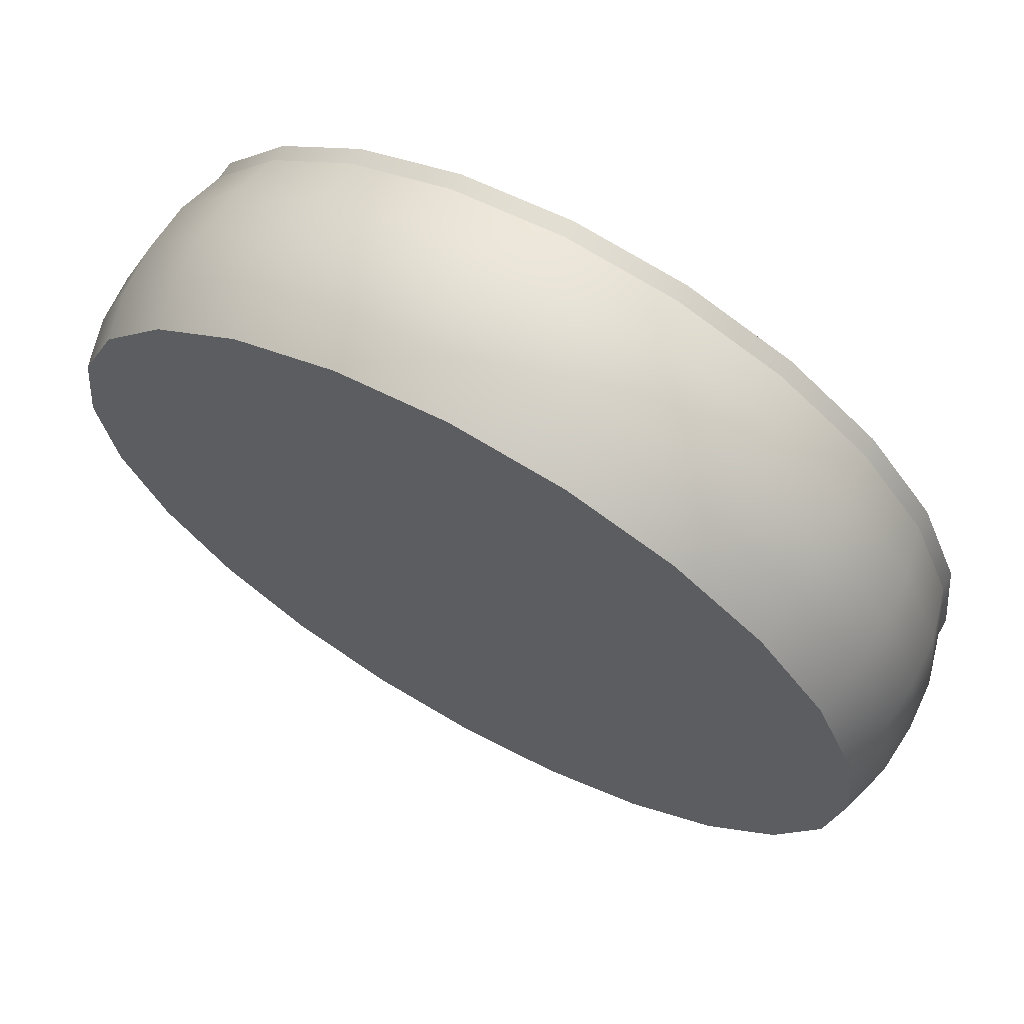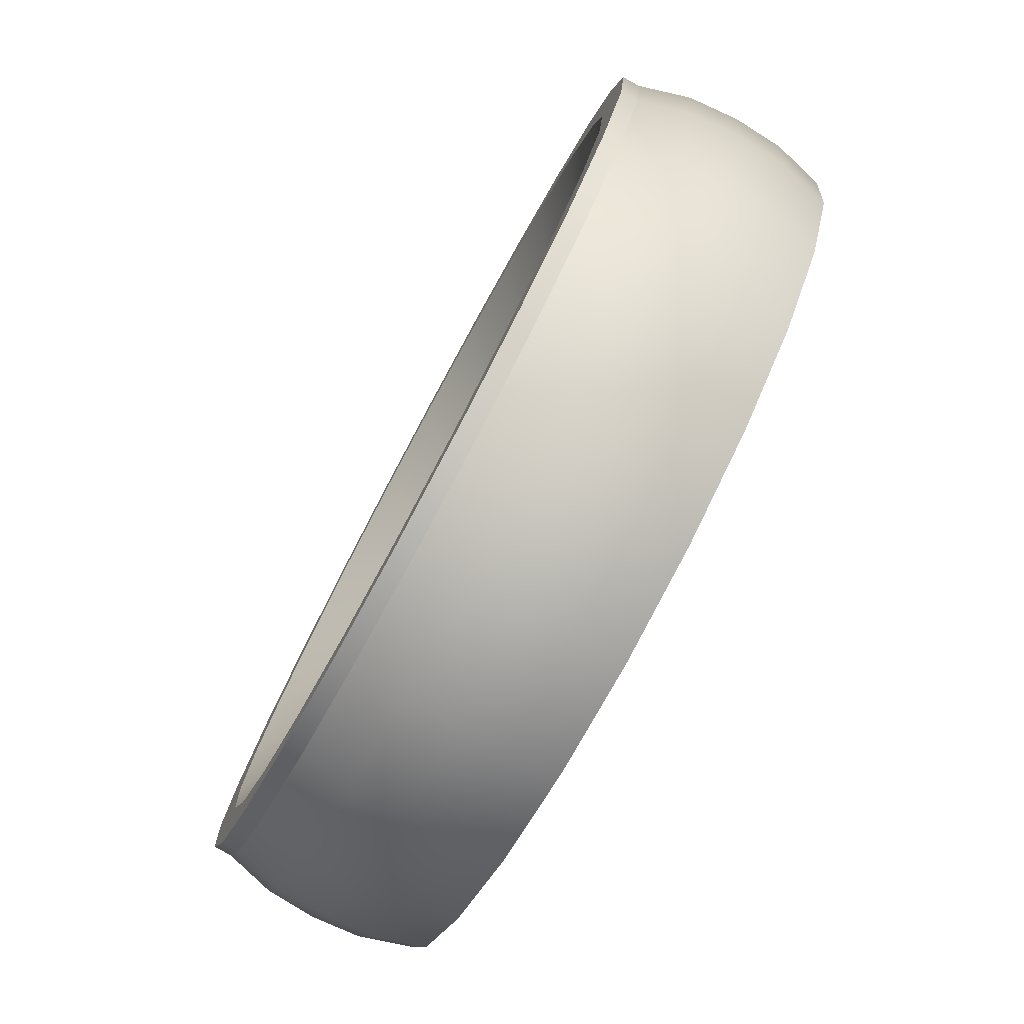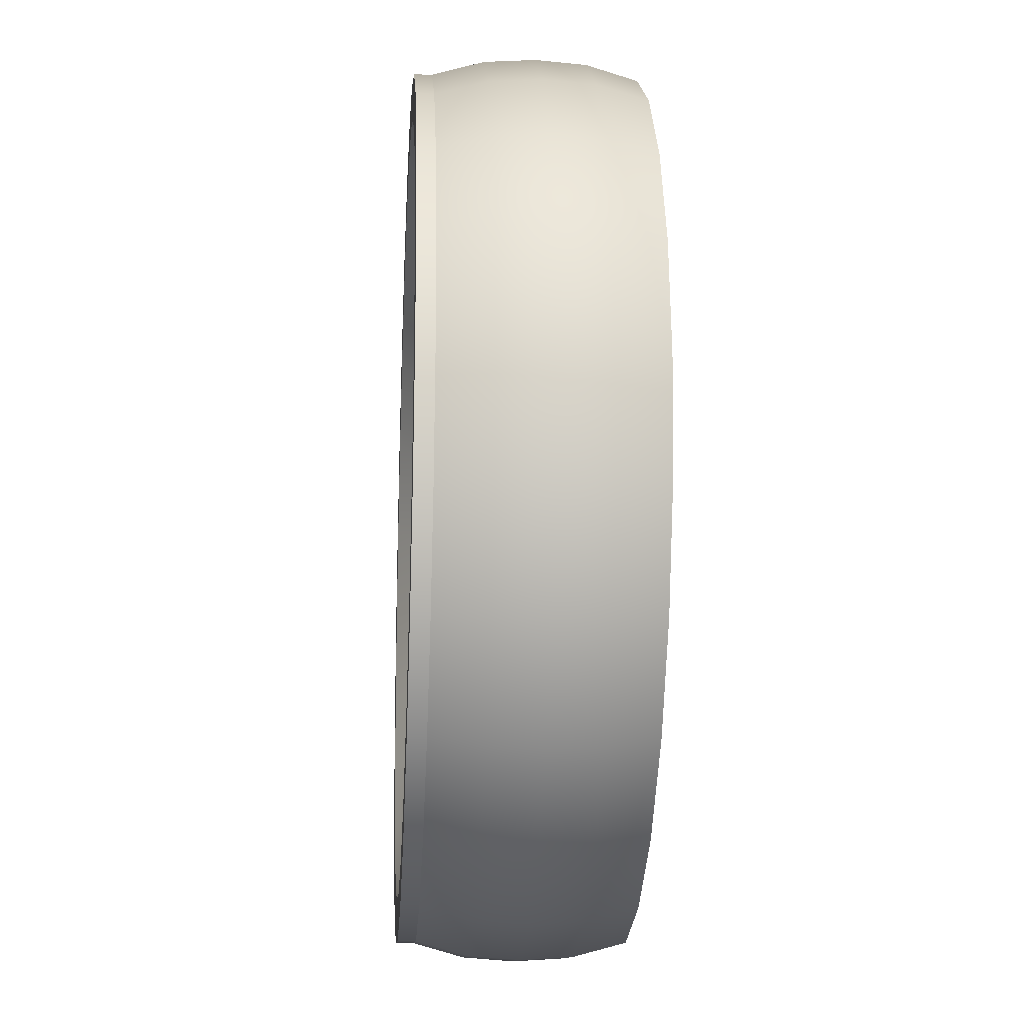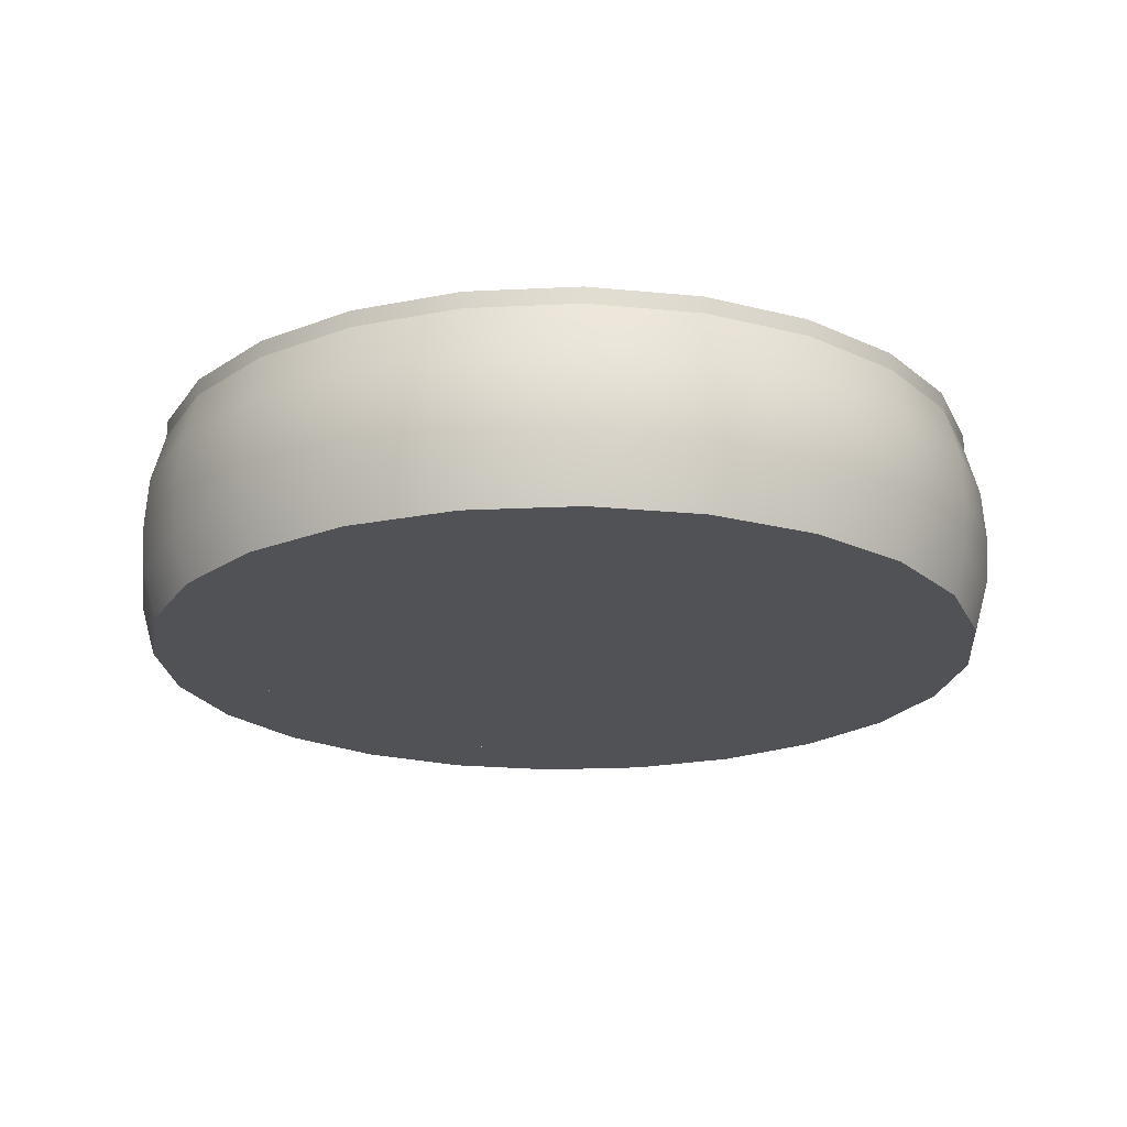
<metadata>
{"format":"obj","ext":"obj","renderer":"f3d","projection":"perspective","resolution":1024,"background":"white","views":[{"elev":67.9,"azim":29.2,"up":"+Z"},{"elev":-79.7,"azim":-118.3,"up":"+Z"},{"elev":-18.5,"azim":-93.6,"up":"+Z"},{"elev":-20.7,"azim":12.5,"up":"+Y"}]}
</metadata>
<code>
o Tantares_Port_2
v -0.2717 0.07875 -0.07279
v -0.2813 0.07875 3.807e-07
v -0.2717 0.07875 0.07279
v -0.2436 0.07875 0.1406
v -0.1989 0.07875 0.1989
v -0.1406 0.07875 0.2436
v -0.07279 0.07875 0.2717
v -3.494e-07 0.07875 0.2813
v 0.07279 0.07875 0.2717
v 0.1406 0.07875 0.2436
v 0.1989 0.07875 0.1989
v 0.2436 0.07875 0.1406
v 0.2717 0.07875 0.07279
v 0.2812 0.07875 3.807e-07
v 0.2717 0.07875 -0.07279
v 0.2436 0.07875 -0.1406
v 0.1989 0.07875 -0.1989
v 0.1406 0.07875 -0.2436
v 0.07279 0.07875 -0.2717
v -3.494e-07 0.07875 -0.2812
v -0.07279 0.07875 -0.2717
v -0.1406 0.07875 -0.2436
v -0.1989 0.07875 -0.1989
v -0.2436 0.07875 -0.1406
v -0.3019 0.06625 -0.08088
v -0.3125 0.06625 3.807e-07
v -0.3019 0.06625 0.08088
v -0.2706 0.06625 0.1563
v -0.221 0.06625 0.221
v -0.1563 0.06625 0.2706
v -0.08088 0.06625 0.3019
v -4.731e-07 0.06625 0.3125
v 0.08088 0.06625 0.3019
v 0.1562 0.06625 0.2706
v 0.221 0.06625 0.221
v 0.2706 0.06625 0.1563
v 0.3019 0.06625 0.08088
v 0.3125 0.06625 3.807e-07
v 0.3019 0.06625 -0.08088
v 0.2706 0.06625 -0.1562
v 0.221 0.06625 -0.221
v 0.1562 0.06625 -0.2706
v 0.08088 0.06625 -0.3019
v -4.731e-07 0.06625 -0.3125
v -0.08088 0.06625 -0.3019
v -0.1563 0.06625 -0.2706
v -0.221 0.06625 -0.221
v -0.2706 0.06625 -0.1562
v -0.3019 -0.07875 -0.08088
v -0.3125 -0.07875 3.807e-07
v -0.3019 -0.07875 0.08088
v -0.2706 -0.07875 0.1563
v -0.221 -0.07875 0.221
v -0.1563 -0.07875 0.2706
v -0.08088 -0.07875 0.3019
v -4.776e-07 -0.07875 0.3125
v 0.08088 -0.07875 0.3019
v 0.1562 -0.07875 0.2706
v 0.221 -0.07875 0.221
v 0.2706 -0.07875 0.1563
v 0.3019 -0.07875 0.08088
v 0.3125 -0.07875 3.807e-07
v 0.3019 -0.07875 -0.08088
v 0.2706 -0.07875 -0.1562
v 0.221 -0.07875 -0.221
v 0.1562 -0.07875 -0.2706
v 0.08088 -0.07875 -0.3019
v -4.776e-07 -0.07875 -0.3125
v -0.08088 -0.07875 -0.3019
v -0.1563 -0.07875 -0.2706
v -0.221 -0.07875 -0.221
v -0.2706 -0.07875 -0.1562
v -0.03125 -0.04625 -0.05413
v -1.752e-07 -0.04625 -0.0625
v 0.03125 -0.04625 -0.05413
v 0.05413 -0.04625 -0.03125
v 0.0625 -0.04625 3.806e-07
v 0.05413 -0.04625 0.03125
v 0.03125 -0.04625 0.05413
v -1.752e-07 -0.04625 0.0625
v -0.03125 -0.04625 0.05413
v -0.05413 -0.04625 0.03125
v -0.0625 -0.04625 3.806e-07
v -0.05413 -0.04625 -0.03125
v 0.08412 -0.00625 -0.3139
v 0.3139 -0.00625 0.08412
v 0.08412 -0.00625 0.3139
v -0.1625 -0.00625 0.2815
v -0.3139 -0.00625 0.08412
v -0.3139 -0.00625 -0.08412
v 0.1625 -0.00625 -0.2815
v 0.2815 -0.00625 -0.1625
v -4.753e-07 -0.00625 0.325
v -0.2298 -0.00625 0.2298
v -0.325 -0.00625 3.807e-07
v -0.2298 -0.00625 -0.2298
v -0.1625 -0.00625 -0.2815
v -0.08412 -0.00625 -0.3139
v -4.753e-07 -0.00625 -0.325
v 0.2298 -0.00625 -0.2298
v 0.3139 -0.00625 -0.08412
v 0.325 -0.00625 3.807e-07
v 0.2815 -0.00625 0.1625
v 0.2298 -0.00625 0.2298
v 0.1625 -0.00625 0.2815
v -0.08412 -0.00625 0.3139
v -0.2815 -0.00625 0.1625
v -0.2815 -0.00625 -0.1625
v -0.2793 0.03 0.1613
v -0.08347 0.03 0.3115
v 0.1612 0.03 0.2793
v 0.228 0.03 0.228
v 0.3225 0.03 3.807e-07
v 0.3115 0.03 -0.08347
v 0.228 0.03 -0.228
v -4.742e-07 0.03 -0.3225
v -0.08347 0.03 -0.3115
v -0.1613 0.03 -0.2793
v -0.228 0.03 -0.228
v -0.3225 0.03 3.807e-07
v -0.228 0.03 0.228
v -4.742e-07 0.03 0.3225
v 0.2793 0.03 -0.1612
v 0.1612 0.03 -0.2793
v 0.08347 0.03 -0.3115
v 0.3115 0.03 0.08347
v 0.08347 0.03 0.3115
v -0.1613 0.03 0.2793
v -0.3115 0.03 0.08347
v -0.3115 0.03 -0.08347
v 0.2793 0.03 0.1613
v -0.2793 0.03 -0.1612
v -0.2793 -0.0425 -0.1612
v 0.2793 -0.0425 0.1613
v -0.3115 -0.0425 -0.08347
v -0.3115 -0.0425 0.08347
v -0.1613 -0.0425 0.2793
v 0.08347 -0.0425 0.3115
v 0.3115 -0.0425 0.08347
v 0.08347 -0.0425 -0.3115
v 0.1612 -0.0425 -0.2793
v 0.2793 -0.0425 -0.1612
v -4.765e-07 -0.0425 0.3225
v -0.228 -0.0425 0.228
v -0.3225 -0.0425 3.807e-07
v -0.228 -0.0425 -0.228
v -0.1613 -0.0425 -0.2793
v -0.08347 -0.0425 -0.3115
v -4.765e-07 -0.0425 -0.3225
v 0.228 -0.0425 -0.228
v 0.3115 -0.0425 -0.08347
v 0.3225 -0.0425 3.807e-07
v 0.228 -0.0425 0.228
v 0.1612 -0.0425 0.2793
v -0.08347 -0.0425 0.3115
v -0.2793 -0.0425 0.1613
v -0.3019 0.07875 -0.08088
v -0.3125 0.07875 3.807e-07
v -0.3019 0.07875 0.08088
v -0.2706 0.07875 0.1563
v -0.221 0.07875 0.221
v -0.1563 0.07875 0.2706
v -0.08088 0.07875 0.3019
v -4.731e-07 0.07875 0.3125
v 0.08088 0.07875 0.3019
v 0.1562 0.07875 0.2706
v 0.221 0.07875 0.221
v 0.2706 0.07875 0.1563
v 0.3019 0.07875 0.08088
v 0.3125 0.07875 3.807e-07
v 0.3019 0.07875 -0.08088
v 0.2706 0.07875 -0.1562
v 0.221 0.07875 -0.221
v 0.1562 0.07875 -0.2706
v 0.08088 0.07875 -0.3019
v -4.731e-07 0.07875 -0.3125
v -0.08088 0.07875 -0.3019
v -0.1563 0.07875 -0.2706
v -0.221 0.07875 -0.221
v -0.2706 0.07875 -0.1562
v -1.743e-07 -0.04625 3.806e-07
v -0.166 0.01625 -0.04448
v -0.1488 0.01625 -0.08594
v -0.1215 0.01625 -0.1215
v -0.08594 0.01625 -0.1488
v -0.04448 0.01625 -0.166
v -2.623e-07 0.01625 -0.1719
v 0.04448 0.01625 -0.166
v 0.08594 0.01625 -0.1488
v 0.1215 0.01625 -0.1215
v 0.1488 0.01625 -0.08594
v 0.166 0.01625 -0.04448
v 0.1719 0.01625 3.807e-07
v 0.166 0.01625 0.04448
v 0.1488 0.01625 0.08594
v 0.1215 0.01625 0.1215
v 0.08594 0.01625 0.1488
v 0.04448 0.01625 0.166
v -2.623e-07 0.01625 0.1719
v -0.04448 0.01625 0.166
v -0.08594 0.01625 0.1488
v -0.1215 0.01625 0.1215
v -0.1488 0.01625 0.08594
v -0.166 0.01625 0.04448
v -0.1719 0.01625 3.807e-07
v -0.1172 -0.015 3.807e-07
v -0.1015 -0.015 0.05859
v -0.05859 -0.015 0.1015
v -2.187e-07 -0.015 0.1172
v 0.05859 -0.015 0.1015
v 0.1015 -0.015 0.05859
v 0.1172 -0.015 3.807e-07
v 0.1015 -0.015 -0.05859
v 0.05859 -0.015 -0.1015
v -2.187e-07 -0.015 -0.1172
v -0.05859 -0.015 -0.1015
v -0.1015 -0.015 -0.05859
v -0.3125 -0.07875 3.806e-07
v -0.3019 -0.07875 -0.08088
v -0.2706 -0.07875 -0.1562
v -0.221 -0.07875 -0.221
v -0.1562 -0.07875 -0.2706
v -0.08088 -0.07875 -0.3019
v 2.327e-07 -0.07875 -0.3125
v 0.08088 -0.07875 -0.3019
v 0.1563 -0.07875 -0.2706
v 0.221 -0.07875 -0.221
v 0.2706 -0.07875 -0.1562
v 0.3019 -0.07875 -0.08088
v 0.3125 -0.07875 3.806e-07
v 0.3019 -0.07875 0.08088
v 0.2706 -0.07875 0.1563
v 0.221 -0.07875 0.221
v 0.1563 -0.07875 0.2706
v 0.08088 -0.07875 0.3019
v 2.327e-07 -0.07875 0.3125
v -0.08088 -0.07875 0.3019
v -0.1562 -0.07875 0.2706
v -0.221 -0.07875 0.221
v -0.2706 -0.07875 0.1563
v -0.3019 -0.07875 0.08088
v -0.2717 -0.07875 0.07279
v -0.2812 -0.07875 3.806e-07
v -0.2717 -0.07875 -0.07279
v -0.2436 -0.07875 -0.1406
v -0.1989 -0.07875 -0.1989
v -0.1406 -0.07875 -0.2436
v -0.07279 -0.07875 -0.2717
v 2.327e-07 -0.07875 -0.2812
v 0.07279 -0.07875 -0.2717
v 0.1406 -0.07875 -0.2436
v 0.1989 -0.07875 -0.1989
v 0.2436 -0.07875 -0.1406
v 0.2717 -0.07875 -0.07279
v 0.2813 -0.07875 3.806e-07
v 0.2717 -0.07875 0.07279
v 0.2436 -0.07875 0.1406
v 0.1989 -0.07875 0.1989
v 0.1406 -0.07875 0.2436
v 0.07279 -0.07875 0.2717
v 2.327e-07 -0.07875 0.2813
v -0.07279 -0.07875 0.2717
v -0.1406 -0.07875 0.2436
v -0.1989 -0.07875 0.1989
v -0.2436 -0.07875 0.1406
v -0.2717 -0.0475 0.07279
v -0.2812 -0.0475 3.806e-07
v -0.2717 -0.0475 -0.07279
v -0.2436 -0.0475 -0.1406
v -0.1989 -0.0475 -0.1989
v -0.1406 -0.0475 -0.2436
v -0.07279 -0.0475 -0.2717
v 2.327e-07 -0.0475 -0.2812
v 0.07279 -0.0475 -0.2717
v 0.1406 -0.0475 -0.2436
v 0.1989 -0.0475 -0.1989
v 0.2436 -0.0475 -0.1406
v 0.2717 -0.0475 -0.07279
v 0.2813 -0.0475 3.806e-07
v 0.2717 -0.0475 0.07279
v 0.2436 -0.0475 0.1406
v 0.1989 -0.0475 0.1989
v 0.1406 -0.0475 0.2436
v 0.07279 -0.0475 0.2717
v 2.327e-07 -0.0475 0.2813
v -0.07279 -0.0475 0.2717
v -0.1406 -0.0475 0.2436
v -0.1989 -0.0475 0.1989
v -0.2436 -0.0475 0.1406
v -0.2415 -0.07875 0.06471
v -0.25 -0.07875 3.806e-07
v -0.2415 -0.07875 -0.0647
v -0.2165 -0.07875 -0.125
v -0.1768 -0.07875 -0.1768
v -0.125 -0.07875 -0.2165
v -0.0647 -0.07875 -0.2415
v 2.327e-07 -0.07875 -0.25
v 0.0647 -0.07875 -0.2415
v 0.125 -0.07875 -0.2165
v 0.1768 -0.07875 -0.1768
v 0.2165 -0.07875 -0.125
v 0.2415 -0.07875 -0.0647
v 0.25 -0.07875 3.806e-07
v 0.2415 -0.07875 0.06471
v 0.2165 -0.07875 0.125
v 0.1768 -0.07875 0.1768
v 0.125 -0.07875 0.2165
v 0.0647 -0.07875 0.2415
v 2.327e-07 -0.07875 0.25
v -0.0647 -0.07875 0.2415
v -0.125 -0.07875 0.2165
v -0.1768 -0.07875 0.1768
v -0.2165 -0.07875 0.125
v 2.327e-07 -0.07875 3.802e-07
g Tantares_Port_2_Tantares_Port_2_auv
f 25 157 180 48
f 26 158 157 25
f 27 159 158 26
f 28 160 159 27
f 29 161 160 28
f 30 162 161 29
f 31 163 162 30
f 32 164 163 31
f 33 165 164 32
f 34 166 165 33
f 35 167 166 34
f 36 168 167 35
f 37 169 168 36
f 38 170 169 37
f 39 171 170 38
f 40 172 171 39
f 41 173 172 40
f 42 174 173 41
f 43 175 174 42
f 44 176 175 43
f 45 177 176 44
f 46 178 177 45
f 47 179 178 46
f 48 180 179 47
f 73 84 181
f 75 74 181
f 76 75 181
f 77 76 181
f 78 77 181
f 79 78 181
f 80 79 181
f 81 80 181
f 82 81 181
f 83 82 181
f 84 83 181
f 181 74 73
f 218 241 240 239 238 237 236 235 234 233 232 231 230 229 228 227 226 225 224 223 222 221 220 219
f 242 266 289 265
f 243 267 266 242
f 244 268 267 243
f 245 269 268 244
f 246 270 269 245
f 247 271 270 246
f 248 272 271 247
f 249 273 272 248
f 250 274 273 249
f 251 275 274 250
f 252 276 275 251
f 253 277 276 252
f 254 278 277 253
f 255 279 278 254
f 256 280 279 255
f 257 281 280 256
f 258 282 281 257
f 259 283 282 258
f 260 284 283 259
f 261 285 284 260
f 262 286 285 261
f 263 287 286 262
f 264 288 287 263
f 265 289 288 264
f 290 314 313
f 291 314 290
f 292 314 291
f 293 314 292
f 294 314 293
f 295 314 294
f 296 314 295
f 297 314 296
f 298 314 297
f 299 314 298
f 300 314 299
f 301 314 300
f 302 314 301
f 303 314 302
f 304 314 303
f 305 314 304
f 306 314 305
f 307 314 306
f 308 314 307
f 309 314 308
f 310 314 309
f 311 314 310
f 312 314 311
f 313 314 312
f 1 24 180 157
f 25 130 120 26
f 26 120 129 27
f 27 129 109 28
f 28 109 121 29
f 29 121 128 30
f 30 128 110 31
f 31 110 122 32
f 32 122 127 33
f 33 127 111 34
f 34 111 112 35
f 35 112 131 36
f 36 131 126 37
f 37 126 113 38
f 38 113 114 39
f 39 114 123 40
f 40 123 115 41
f 41 115 124 42
f 42 124 125 43
f 43 125 116 44
f 44 116 117 45
f 45 117 118 46
f 46 118 119 47
f 47 119 132 48
f 48 132 130 25
f 49 135 133 72
f 50 145 135 49
f 51 136 145 50
f 52 156 136 51
f 53 144 156 52
f 54 137 144 53
f 55 155 137 54
f 56 143 155 55
f 57 138 143 56
f 58 154 138 57
f 59 153 154 58
f 60 134 153 59
f 61 139 134 60
f 62 152 139 61
f 63 151 152 62
f 64 142 151 63
f 65 150 142 64
f 66 141 150 65
f 67 140 141 66
f 68 149 140 67
f 69 148 149 68
f 70 147 148 69
f 71 146 147 70
f 72 133 146 71
f 85 91 141 140
f 86 103 134 139
f 86 126 131 103
f 87 93 143 138
f 88 94 144 137
f 89 95 145 136
f 90 108 133 135
f 90 130 132 108
f 91 85 125 124
f 92 100 115 123
f 92 142 150 100
f 93 87 127 122
f 94 88 128 121
f 95 89 129 120
f 96 108 132 119
f 97 147 146 96
f 98 148 147 97
f 99 149 148 98
f 100 150 141 91
f 101 151 142 92
f 102 152 151 101
f 103 104 153 134
f 104 103 131 112
f 105 154 153 104
f 106 155 143 93
f 107 156 144 94
f 108 96 146 133
f 109 129 89 107
f 110 128 88 106
f 111 127 87 105
f 112 111 105 104
f 113 126 86 102
f 114 113 102 101
f 116 125 85 99
f 117 116 99 98
f 118 117 98 97
f 119 118 97 96
f 120 130 90 95
f 121 109 107 94
f 122 110 106 93
f 123 114 101 92
f 124 115 100 91
f 135 145 95 90
f 136 156 107 89
f 137 155 106 88
f 138 154 105 87
f 139 152 102 86
f 140 149 99 85
f 157 158 2 1
f 158 159 3 2
f 159 160 4 3
f 160 161 5 4
f 161 162 6 5
f 162 163 7 6
f 163 164 8 7
f 164 165 9 8
f 165 166 10 9
f 166 167 11 10
f 167 168 12 11
f 168 169 13 12
f 169 170 14 13
f 170 171 15 14
f 171 172 16 15
f 172 173 17 16
f 173 174 18 17
f 174 175 19 18
f 175 176 20 19
f 176 177 21 20
f 177 178 22 21
f 178 179 23 22
f 179 180 24 23
f 218 243 242 241
f 219 244 243 218
f 220 245 244 219
f 221 246 245 220
f 222 247 246 221
f 223 248 247 222
f 224 249 248 223
f 225 250 249 224
f 226 251 250 225
f 227 252 251 226
f 228 253 252 227
f 229 254 253 228
f 230 255 254 229
f 231 256 255 230
f 232 257 256 231
f 233 258 257 232
f 234 259 258 233
f 235 260 259 234
f 236 261 260 235
f 237 262 261 236
f 238 263 262 237
f 239 264 263 238
f 240 265 264 239
f 241 242 265 240
f 266 290 313 289
f 267 291 290 266
f 268 292 291 267
f 269 293 292 268
f 270 294 293 269
f 271 295 294 270
f 272 296 295 271
f 273 297 296 272
f 274 298 297 273
f 275 299 298 274
f 276 300 299 275
f 277 301 300 276
f 278 302 301 277
f 279 303 302 278
f 280 304 303 279
f 281 305 304 280
f 282 306 305 281
f 283 307 306 282
f 284 308 307 283
f 285 309 308 284
f 286 310 309 285
f 287 311 310 286
f 288 312 311 287
f 289 313 312 288
f 2 3 204 205
f 3 4 203 204
f 4 5 202 203
f 5 6 201 202
f 6 7 200 201
f 7 8 199 200
f 8 9 198 199
f 9 10 197 198
f 10 11 196 197
f 11 12 195 196
f 12 13 194 195
f 13 14 193 194
f 14 15 192 193
f 15 16 191 192
f 16 17 190 191
f 17 18 189 190
f 18 19 188 189
f 19 20 187 188
f 20 21 186 187
f 21 22 185 186
f 22 23 184 185
f 23 24 183 184
f 24 1 182 183
f 73 216 217 84
f 74 215 216 73
f 75 214 215 74
f 76 213 214 75
f 77 212 213 76
f 78 211 212 77
f 79 210 211 78
f 80 209 210 79
f 81 208 209 80
f 82 207 208 81
f 83 206 207 82
f 84 217 206 83
f 183 182 217
f 185 184 216
f 187 186 215
f 189 188 214
f 191 190 213
f 193 192 212
f 195 194 211
f 197 196 210
f 199 198 209
f 201 200 208
f 203 202 207
f 205 182 1 2
f 205 204 206
f 206 182 205
f 206 204 207
f 207 202 208
f 207 204 203
f 208 200 209
f 208 202 201
f 209 198 210
f 209 200 199
f 210 196 211
f 210 198 197
f 211 194 212
f 211 196 195
f 212 192 213
f 212 194 193
f 213 190 214
f 213 192 191
f 214 188 215
f 214 190 189
f 215 186 216
f 215 188 187
f 216 184 217
f 216 186 185
f 217 182 206
f 217 184 183

</code>
